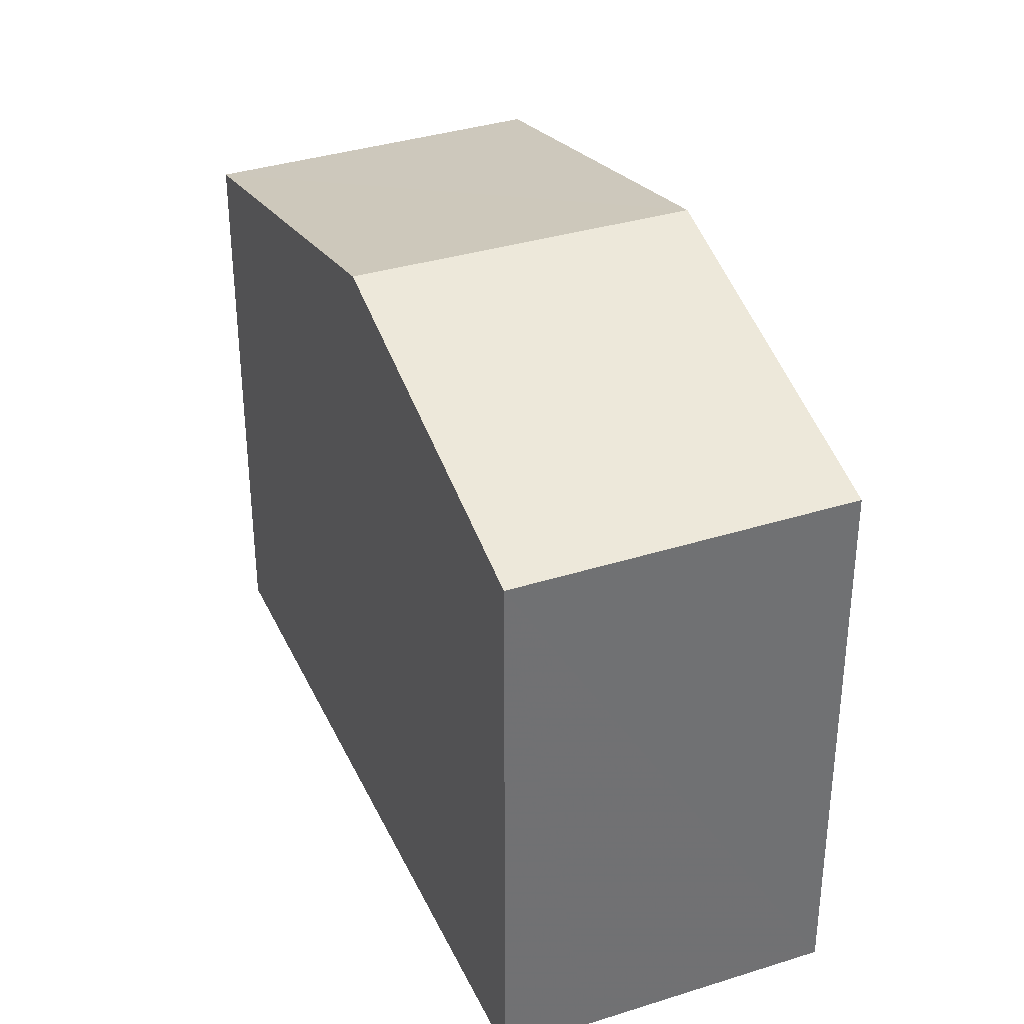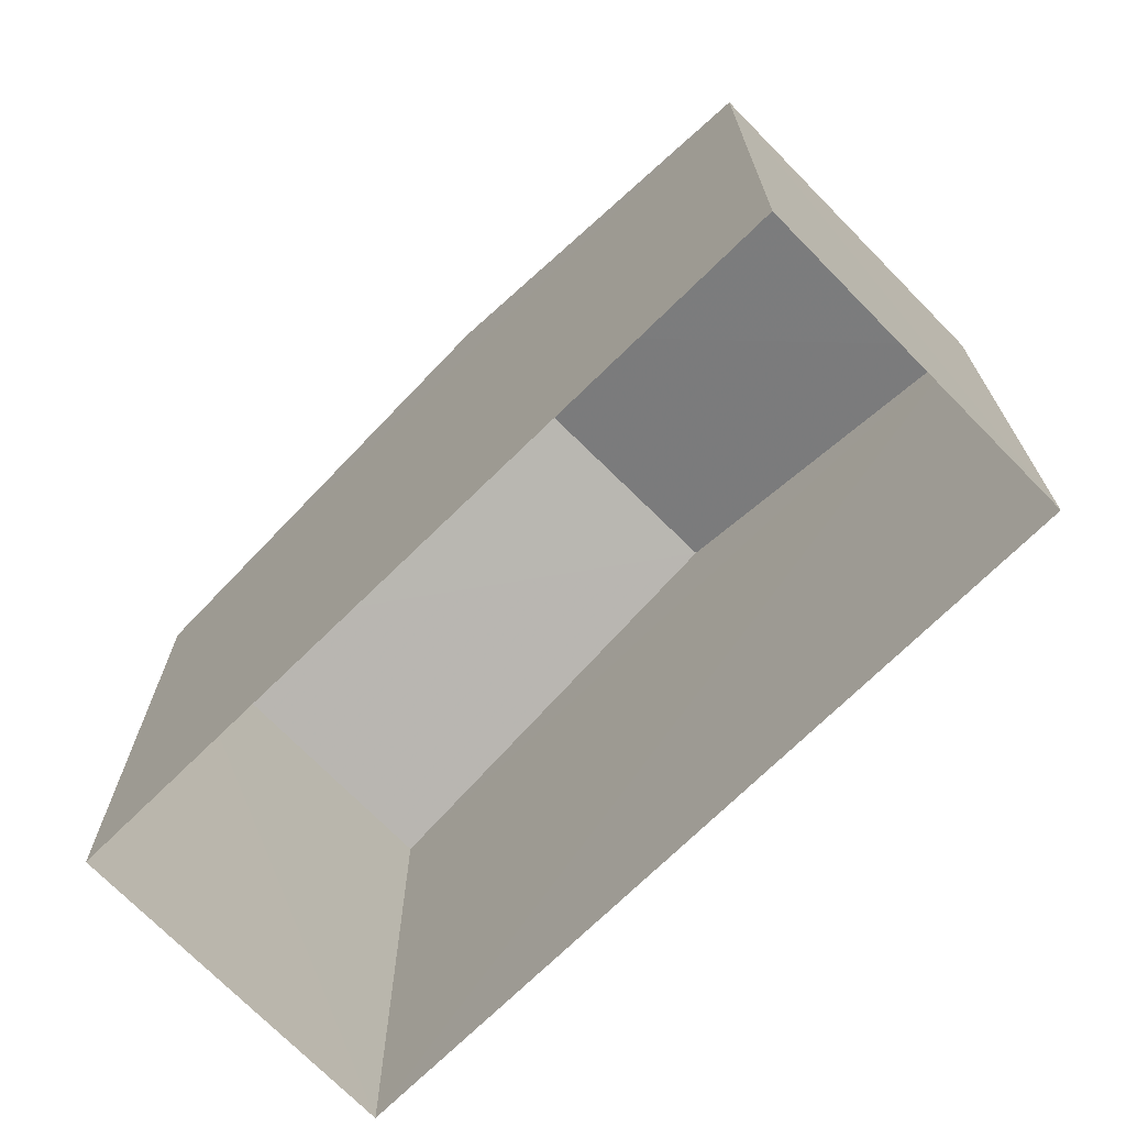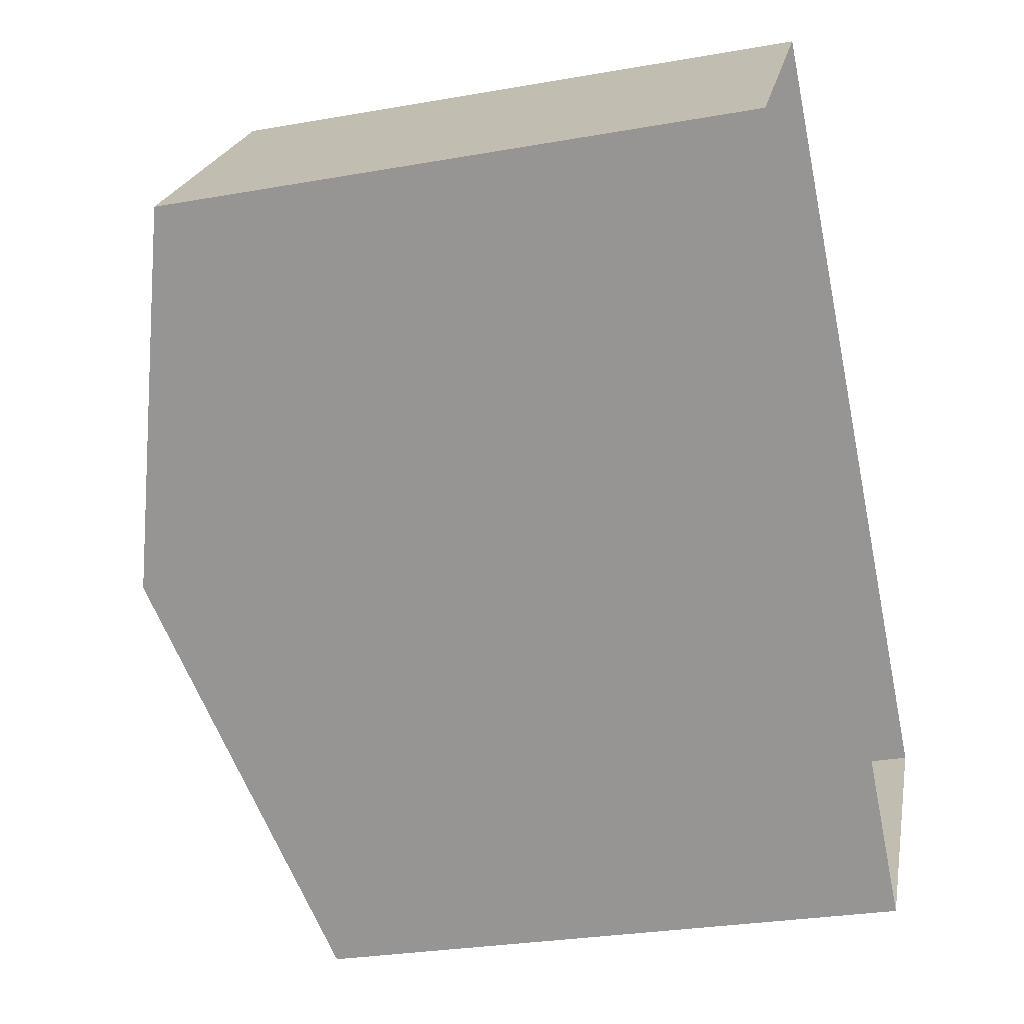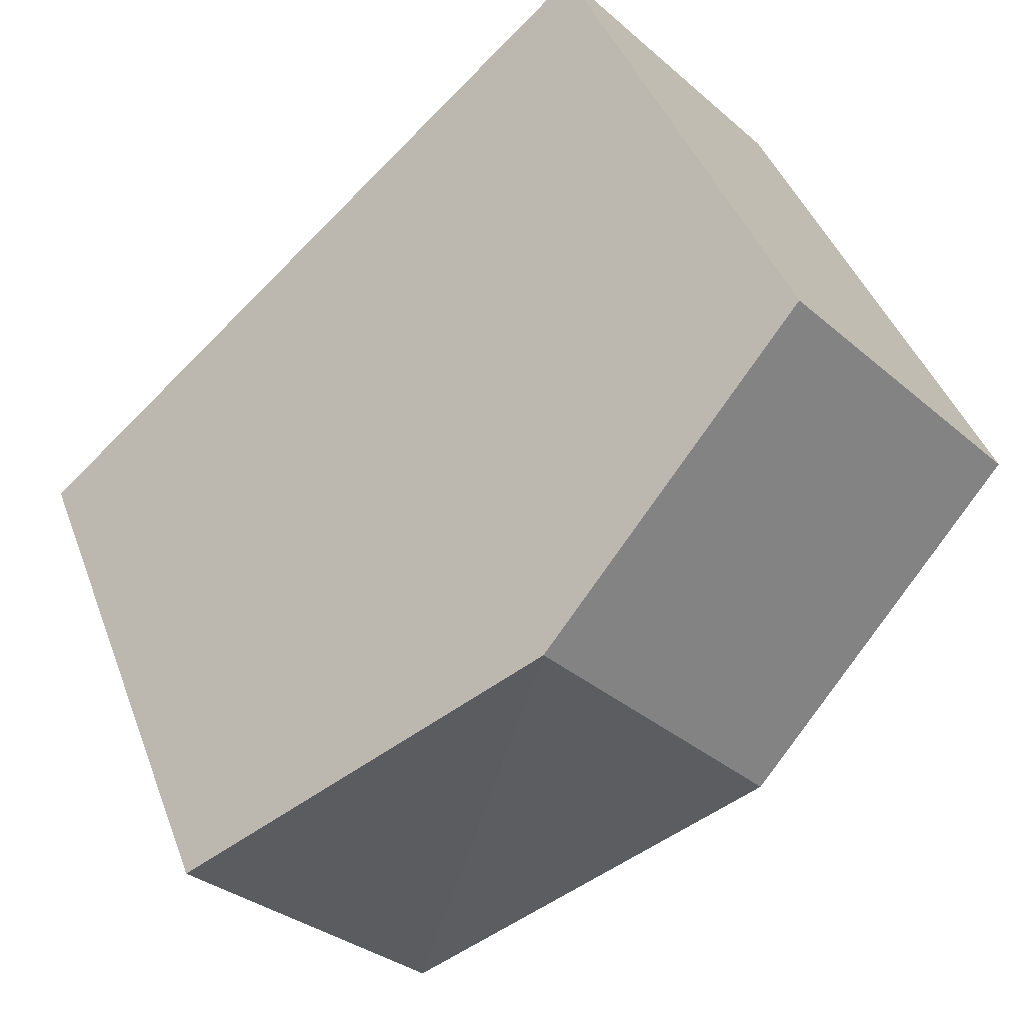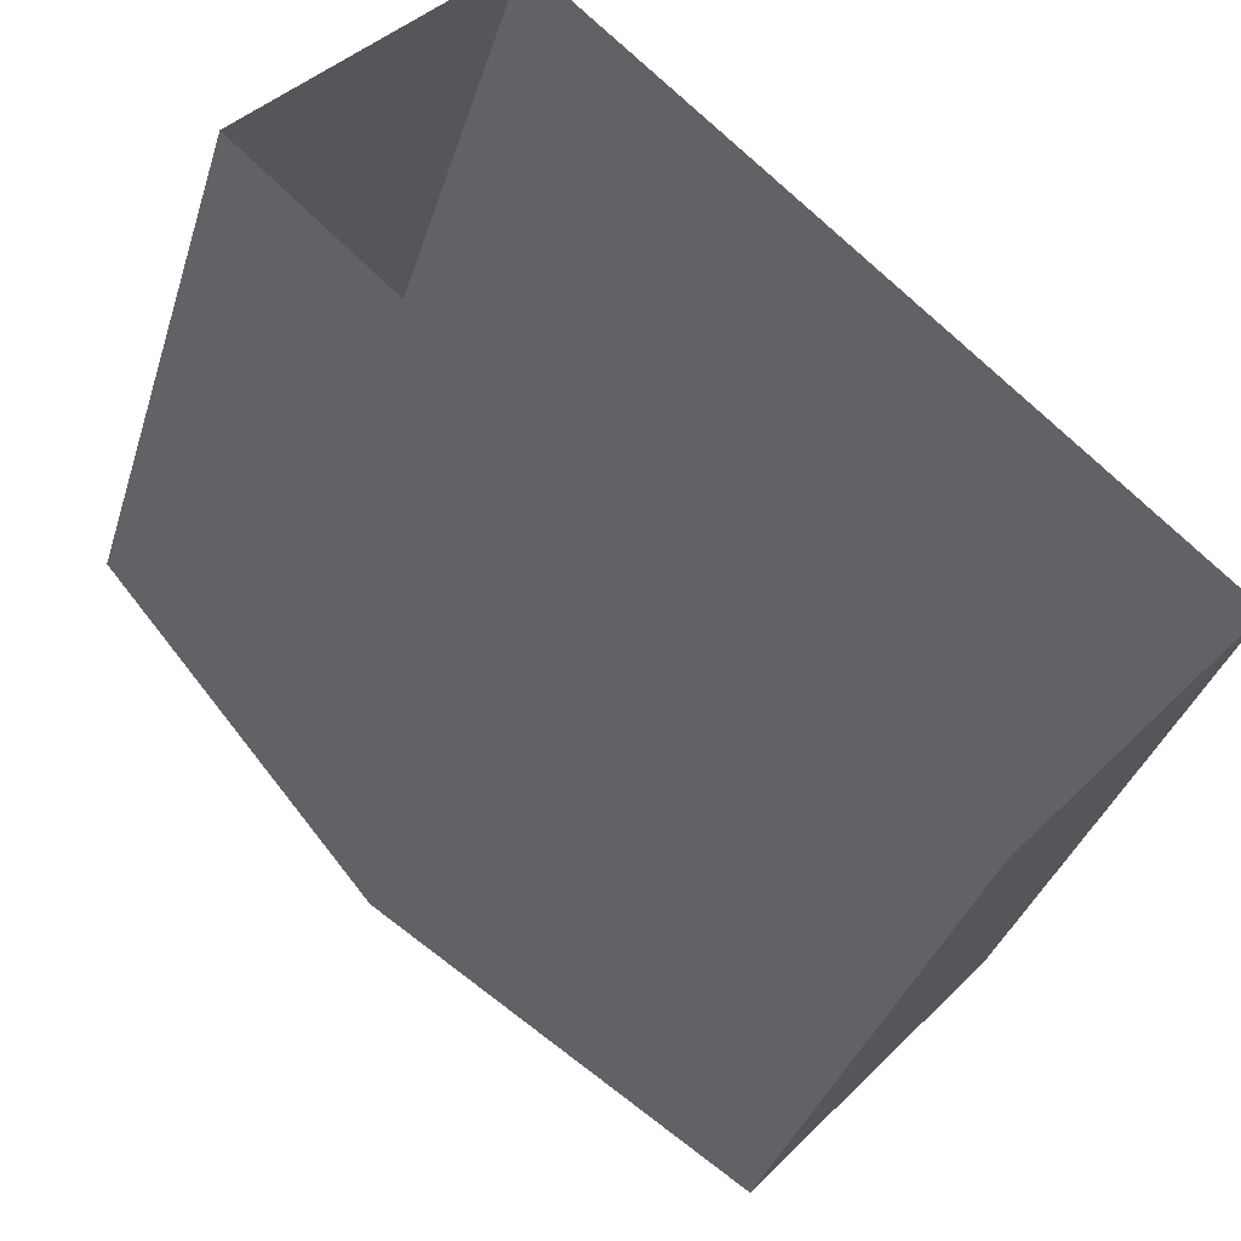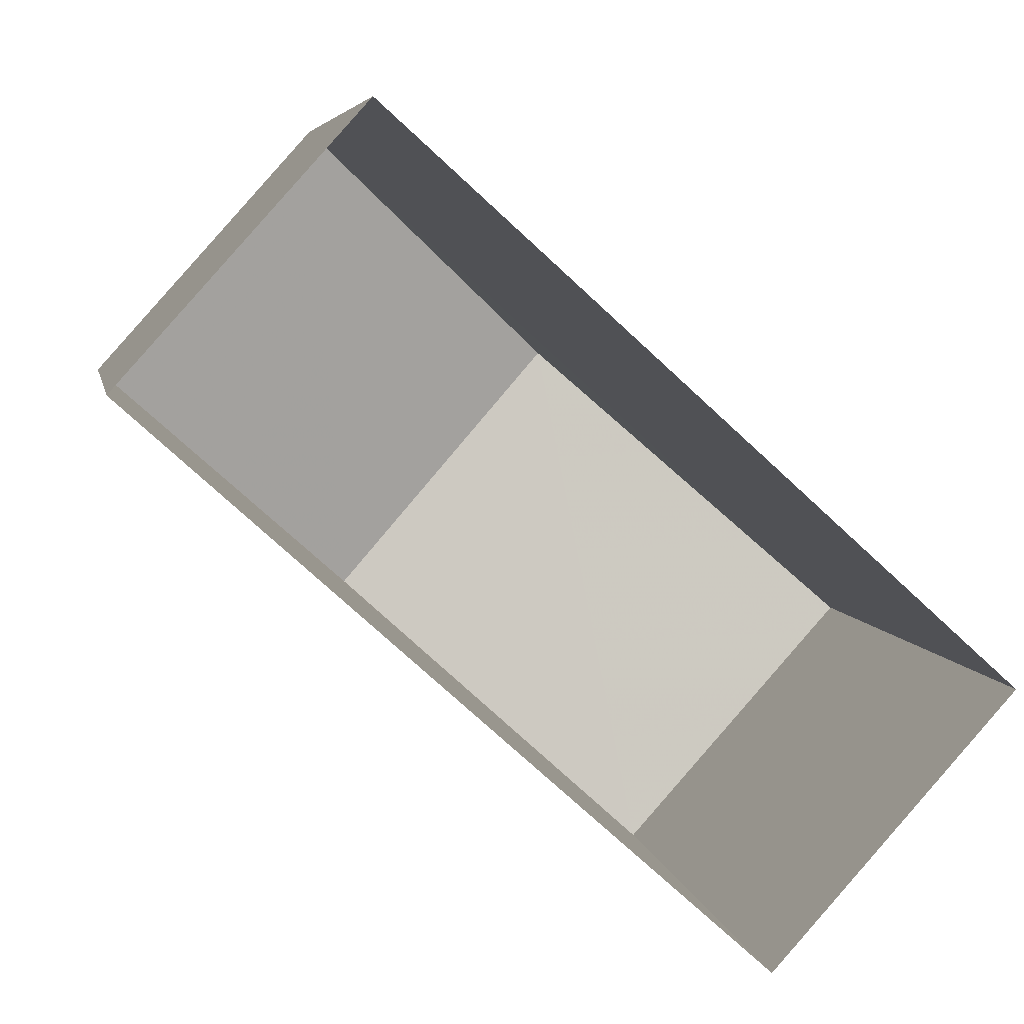
<metadata>
{"format":"obj","ext":"obj","renderer":"f3d","projection":"perspective","resolution":1024,"background":"white","views":[{"elev":36.1,"azim":109.5,"up":"+Z"},{"elev":-71.9,"azim":86.4,"up":"+Z"},{"elev":-28.6,"azim":104.9,"up":"+Y"},{"elev":42.4,"azim":-19.4,"up":"+Y"},{"elev":-35.1,"azim":163.8,"up":"+Y"},{"elev":5.5,"azim":170.0,"up":"+Y"}]}
</metadata>
<code>
v -9037 -3.678e+04 11.98
v -9040 -3.678e+04 11.98
v -9033 -3.677e+04 11.98
v -9031 -3.678e+04 11.98
v -9037 -3.678e+04 18.53
v -9036 -3.678e+04 19.73
v -9040 -3.678e+04 18.53
v -9034 -3.678e+04 19.73
v -9033 -3.677e+04 18.53
v -9031 -3.678e+04 18.53
f 1 2 3
f 4 1 3
f 5 6 7
f 8 6 5
f 6 8 9
f 9 8 10
f 8 5 10
f 6 9 7
f 10 4 3
f 9 10 3
f 10 1 4
f 10 5 1
f 5 2 1
f 5 7 2
f 9 3 2
f 7 9 2

</code>
